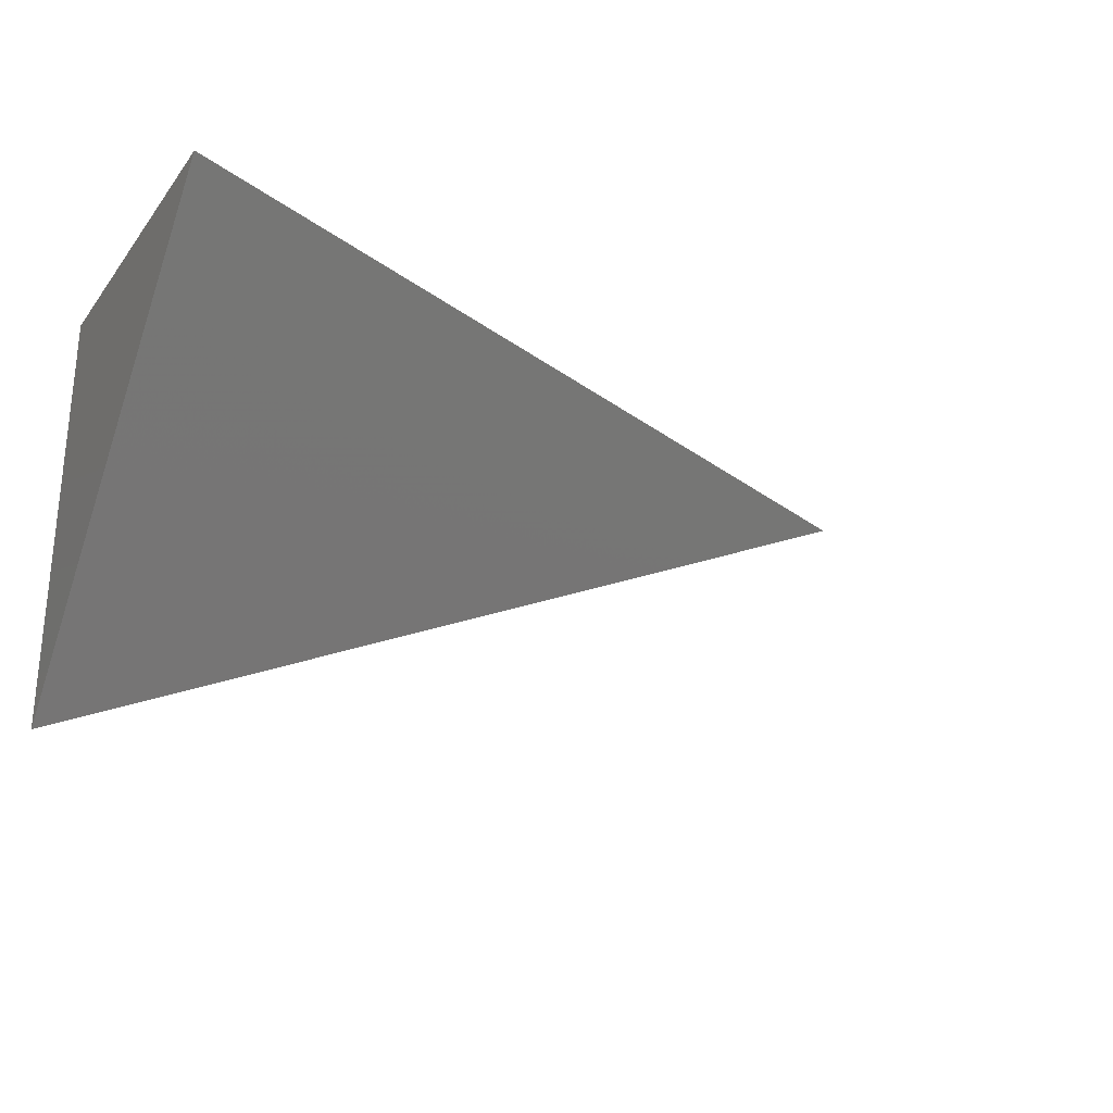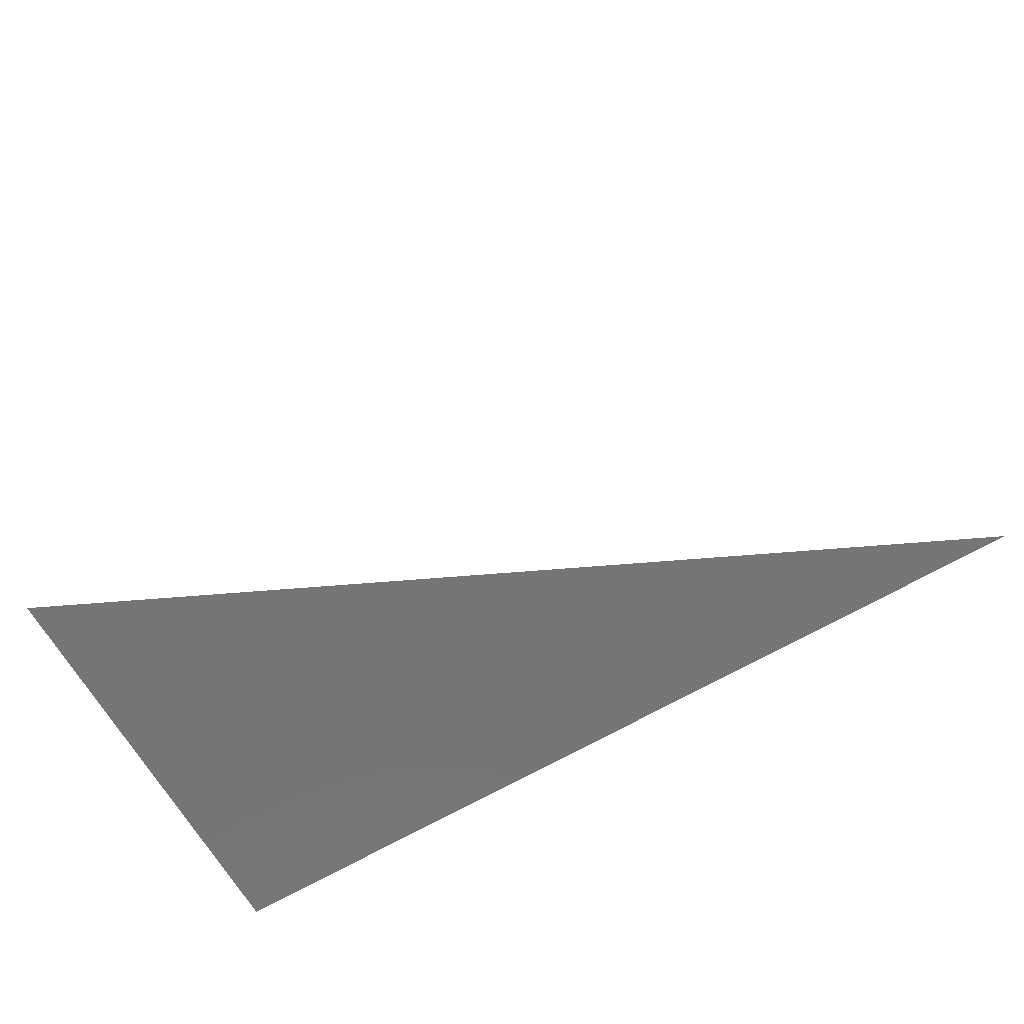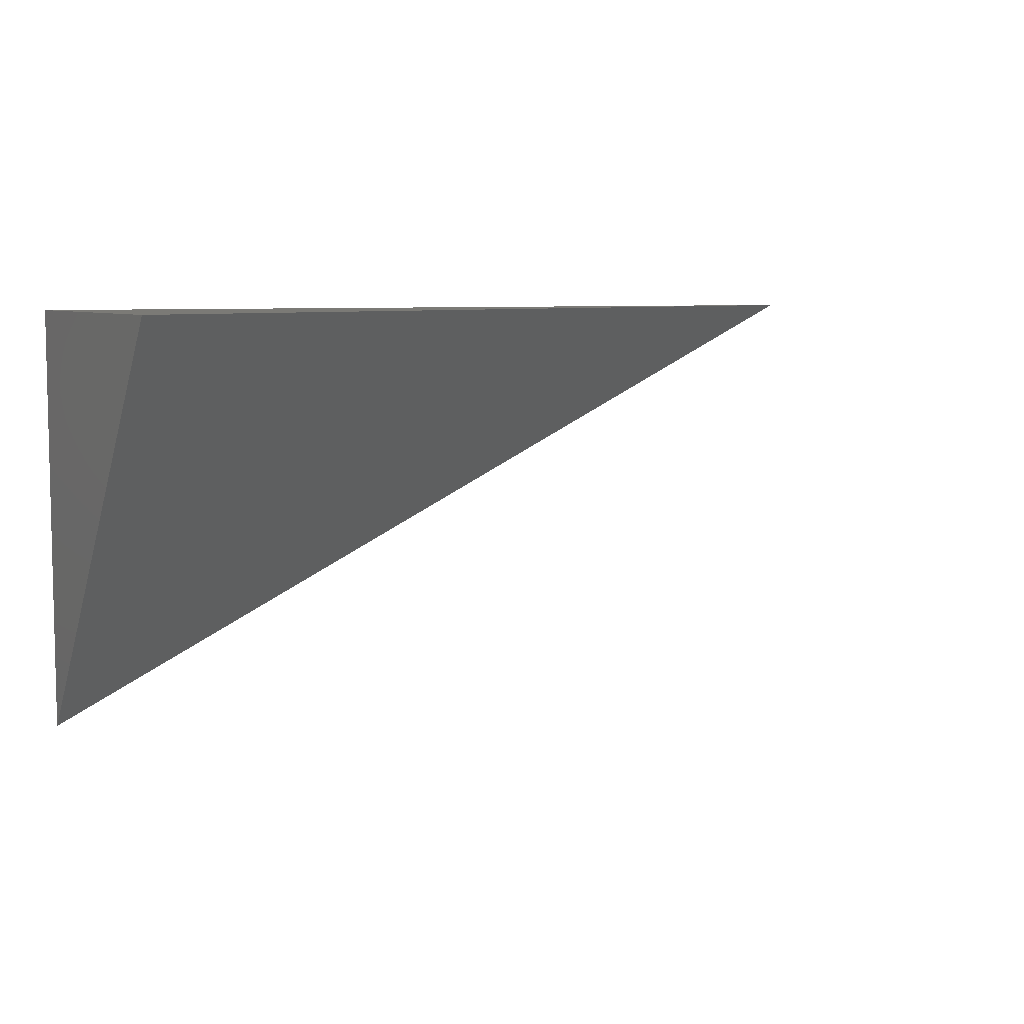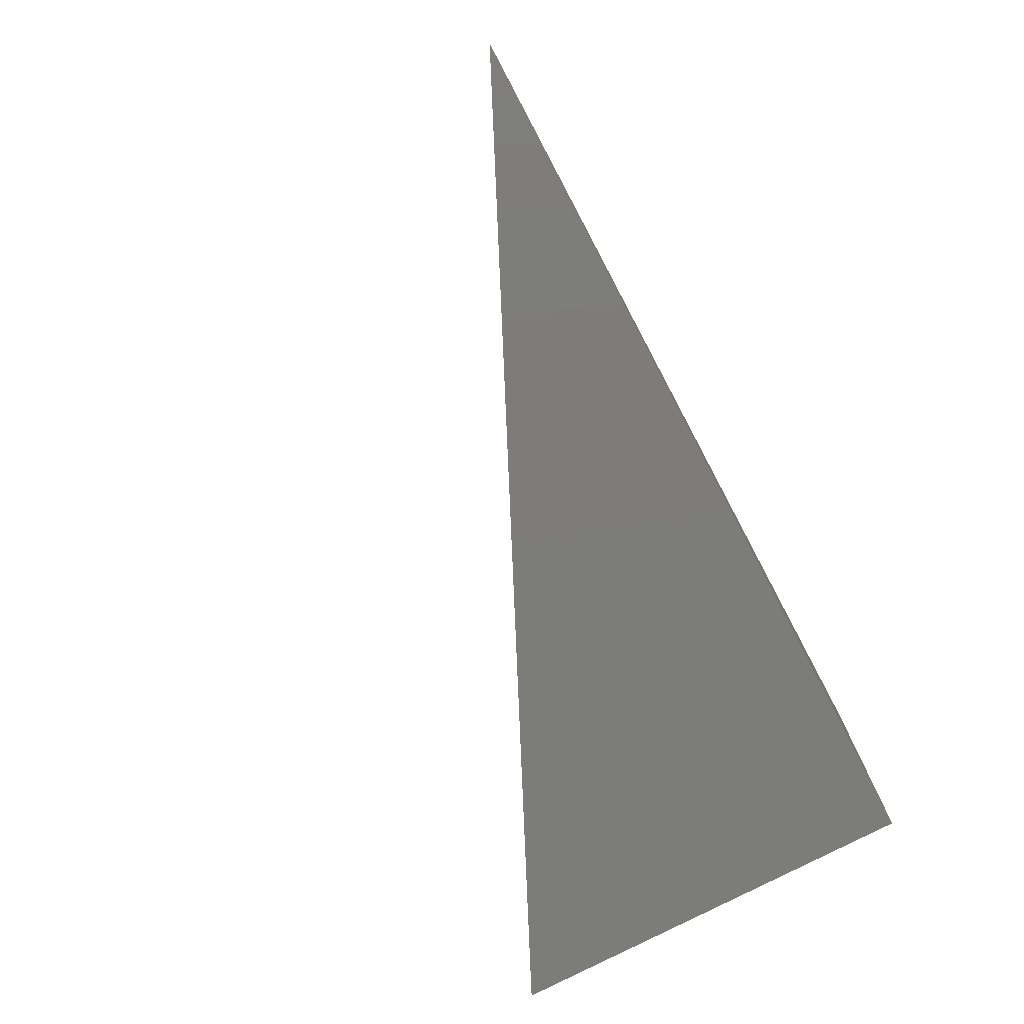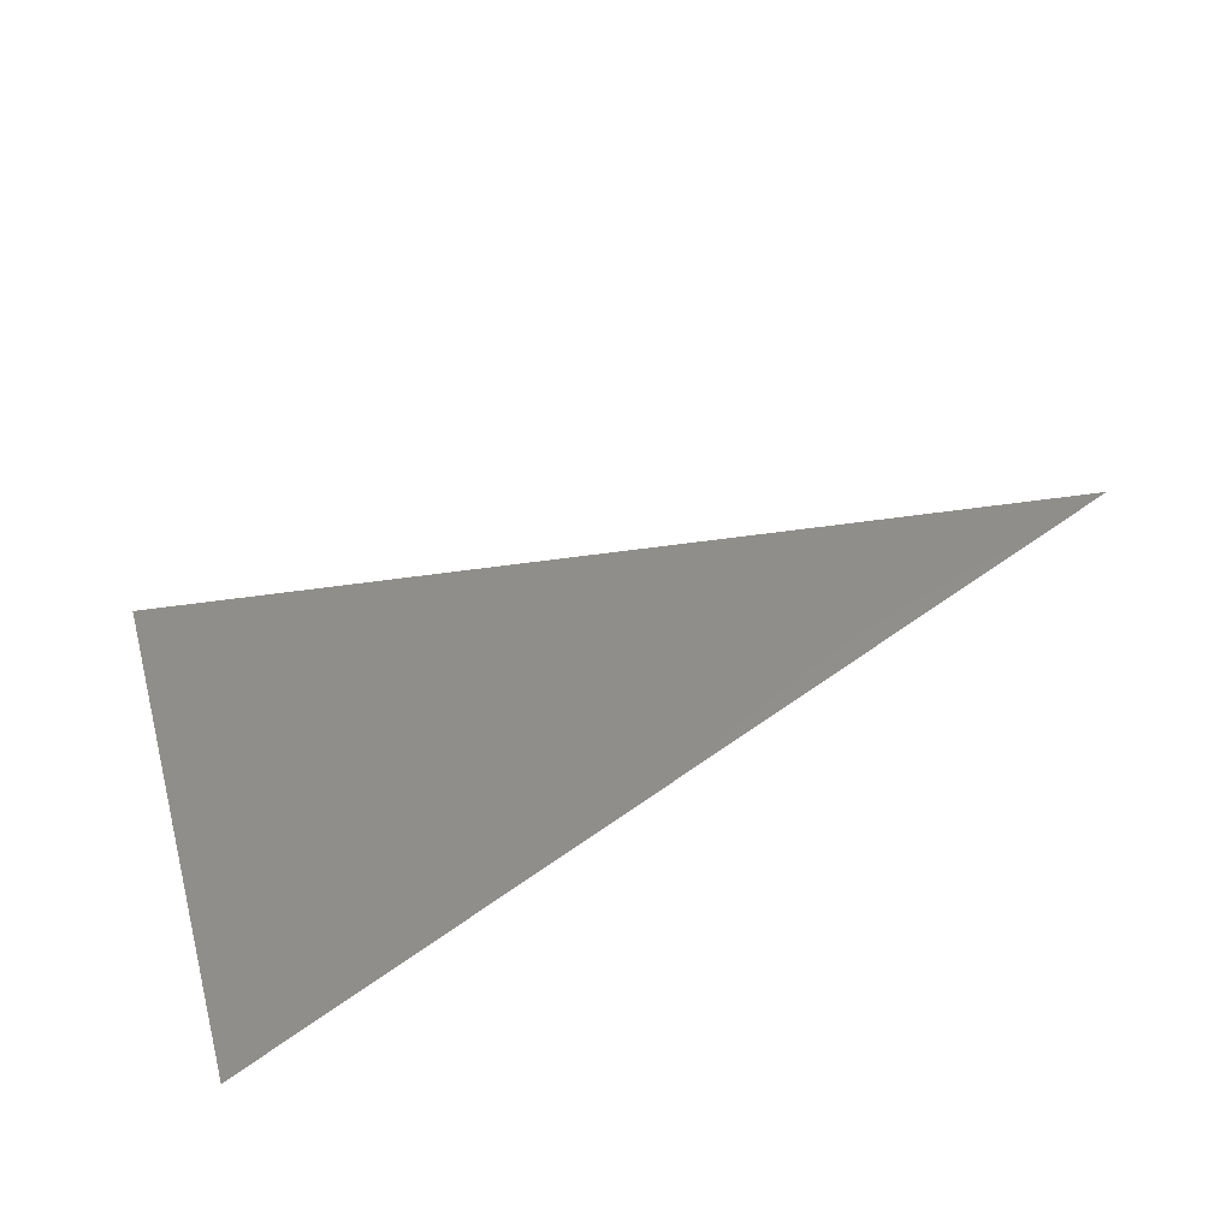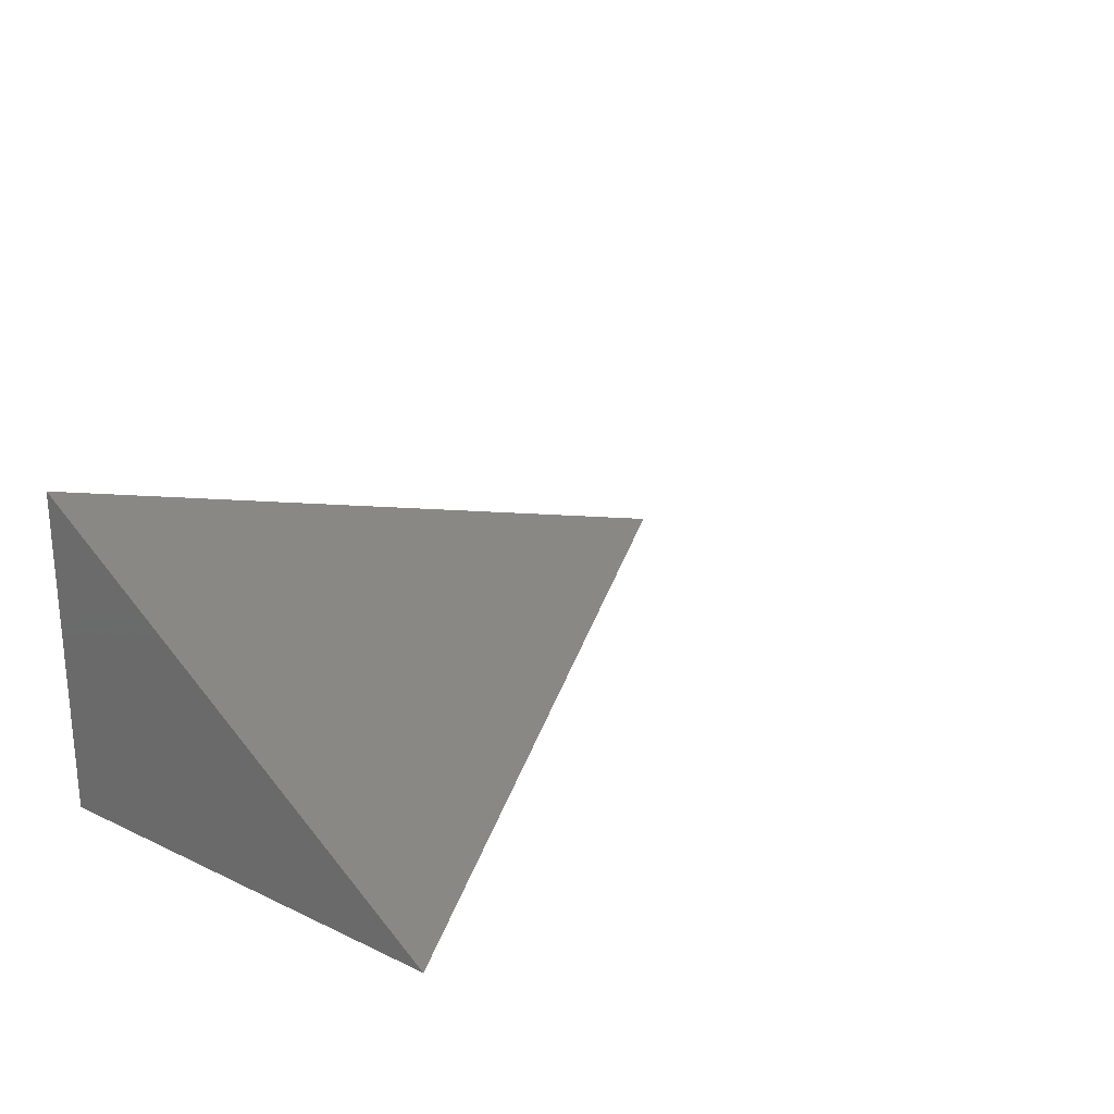
<metadata>
{"format":"stl","ext":"stl","renderer":"f3d","projection":"perspective","resolution":1024,"background":"white","views":[{"elev":-26.7,"azim":-29.3,"up":"+Y"},{"elev":-67.3,"azim":30.1,"up":"+Z"},{"elev":6.9,"azim":-28.5,"up":"+Y"},{"elev":-75.7,"azim":117.9,"up":"+Z"},{"elev":-73.1,"azim":26.7,"up":"+Y"},{"elev":23.5,"azim":-51.9,"up":"+Z"}]}
</metadata>
<code>
# stl→obj: 4 verts, 4 faces
v -3 5.989 -9
v -2.977 6 -9
v -3 6 -8.992
v -3 6 -9
f 1 2 3
f 3 2 4
f 2 1 4
f 1 3 4

</code>
